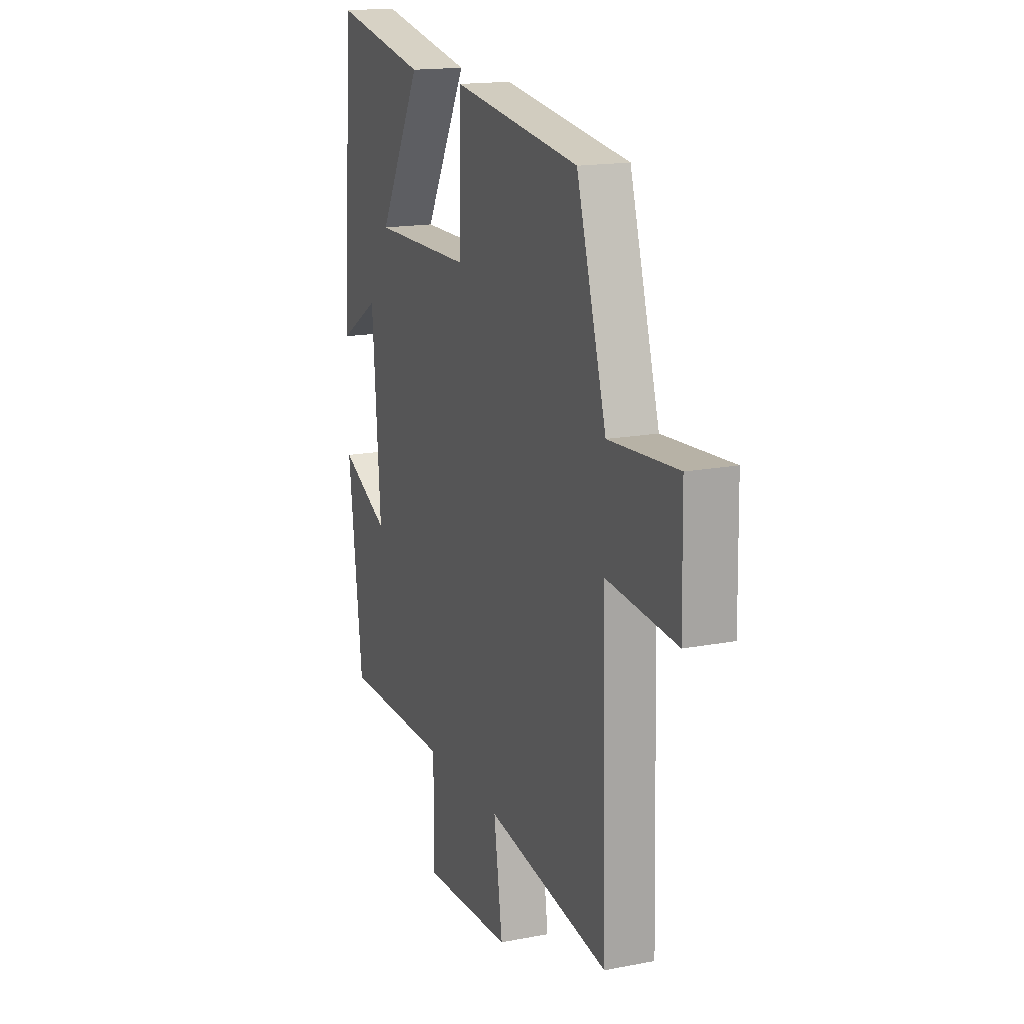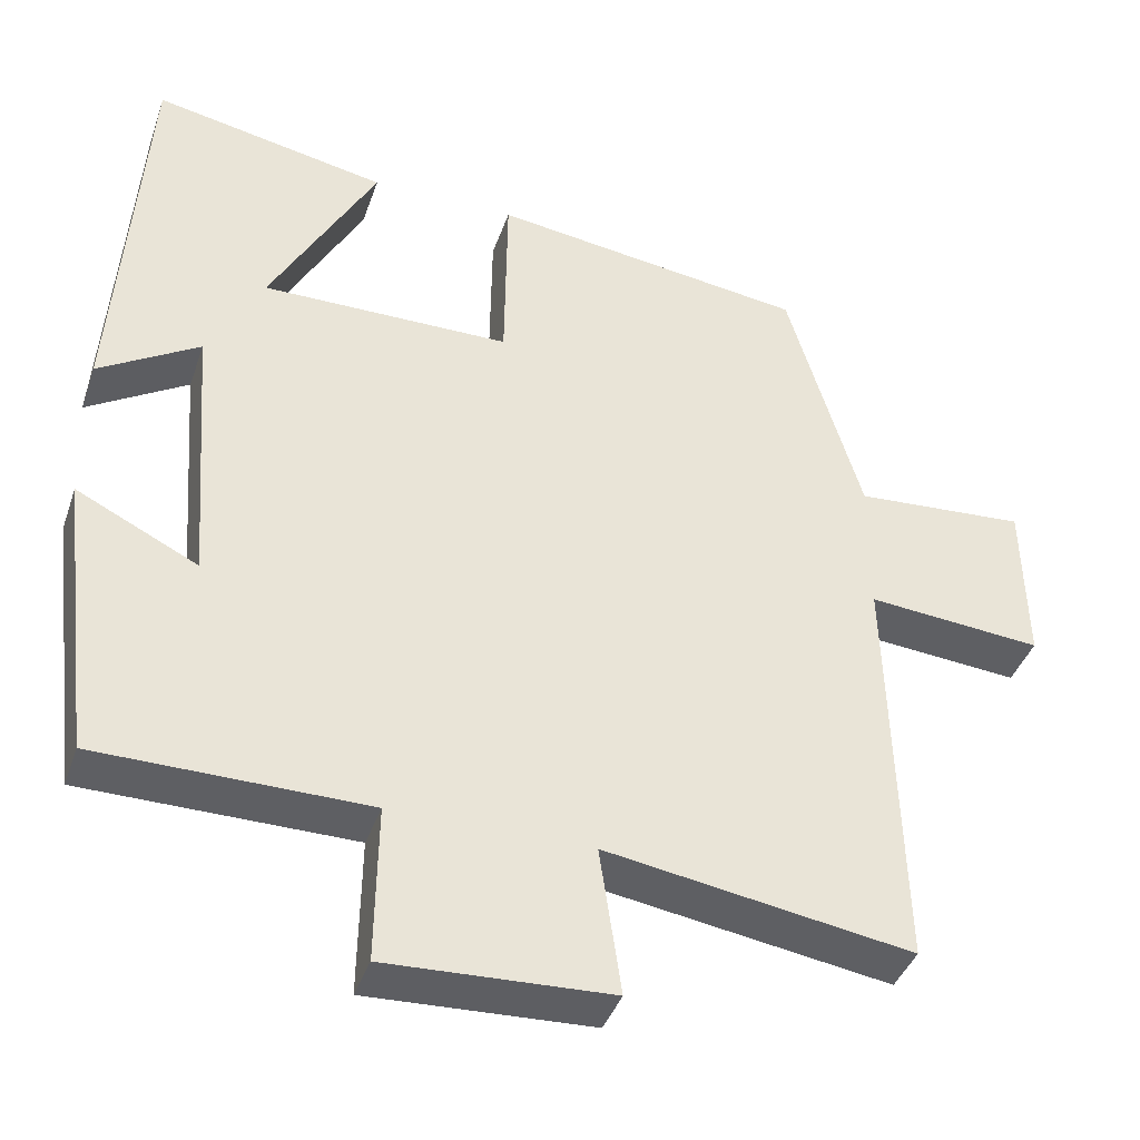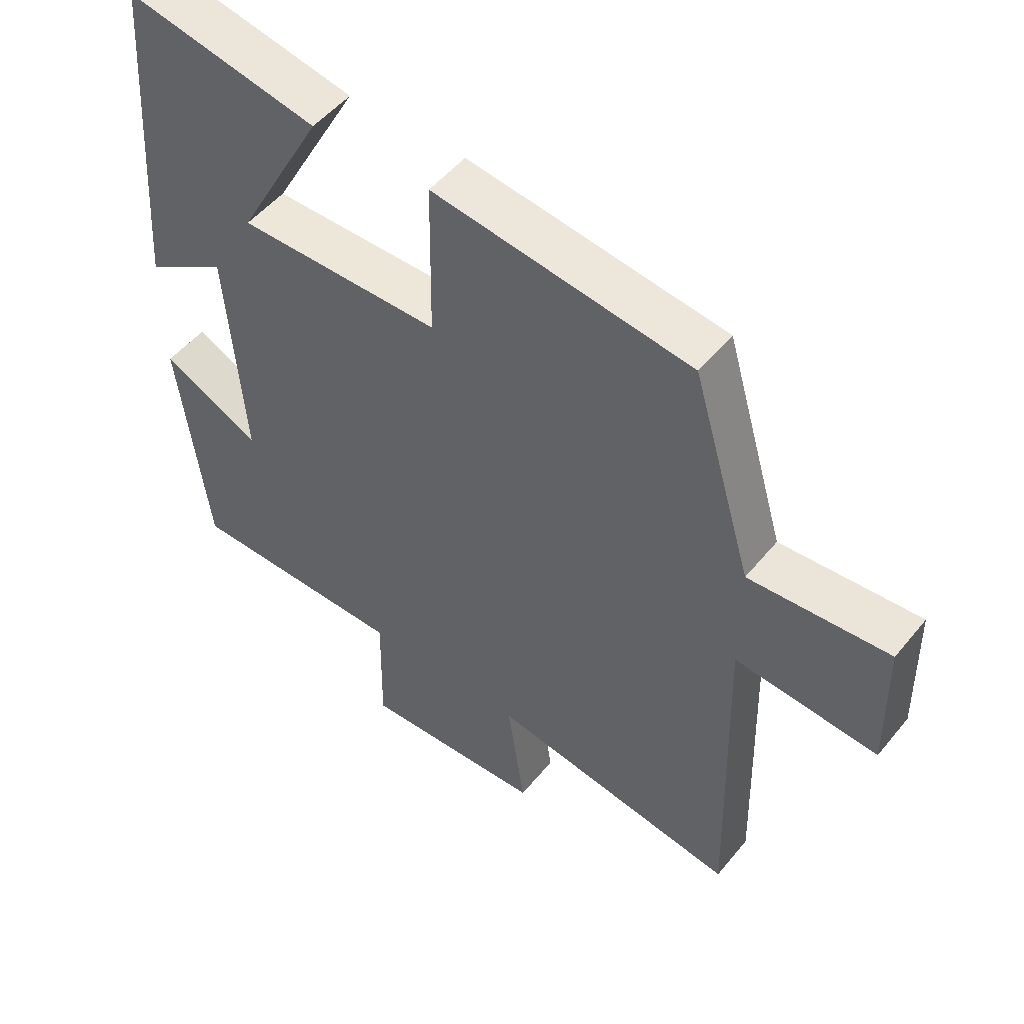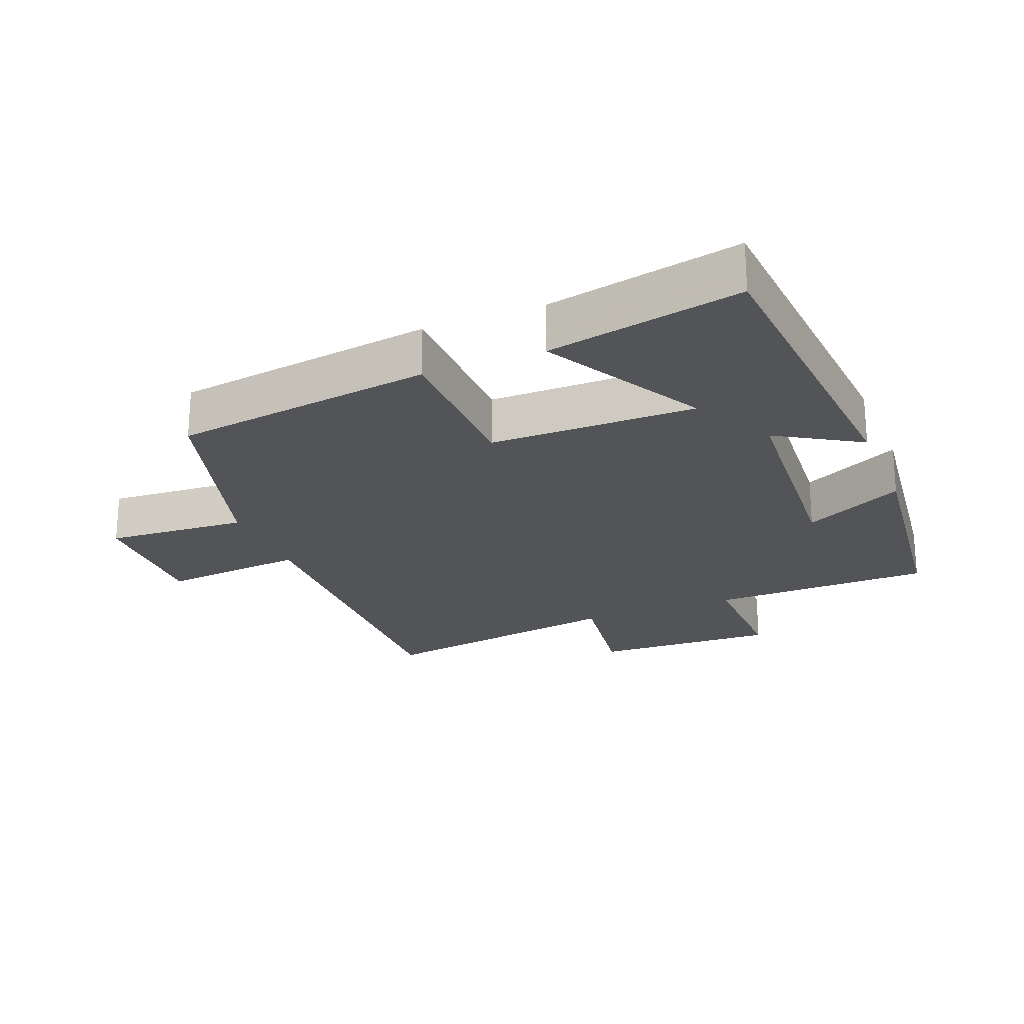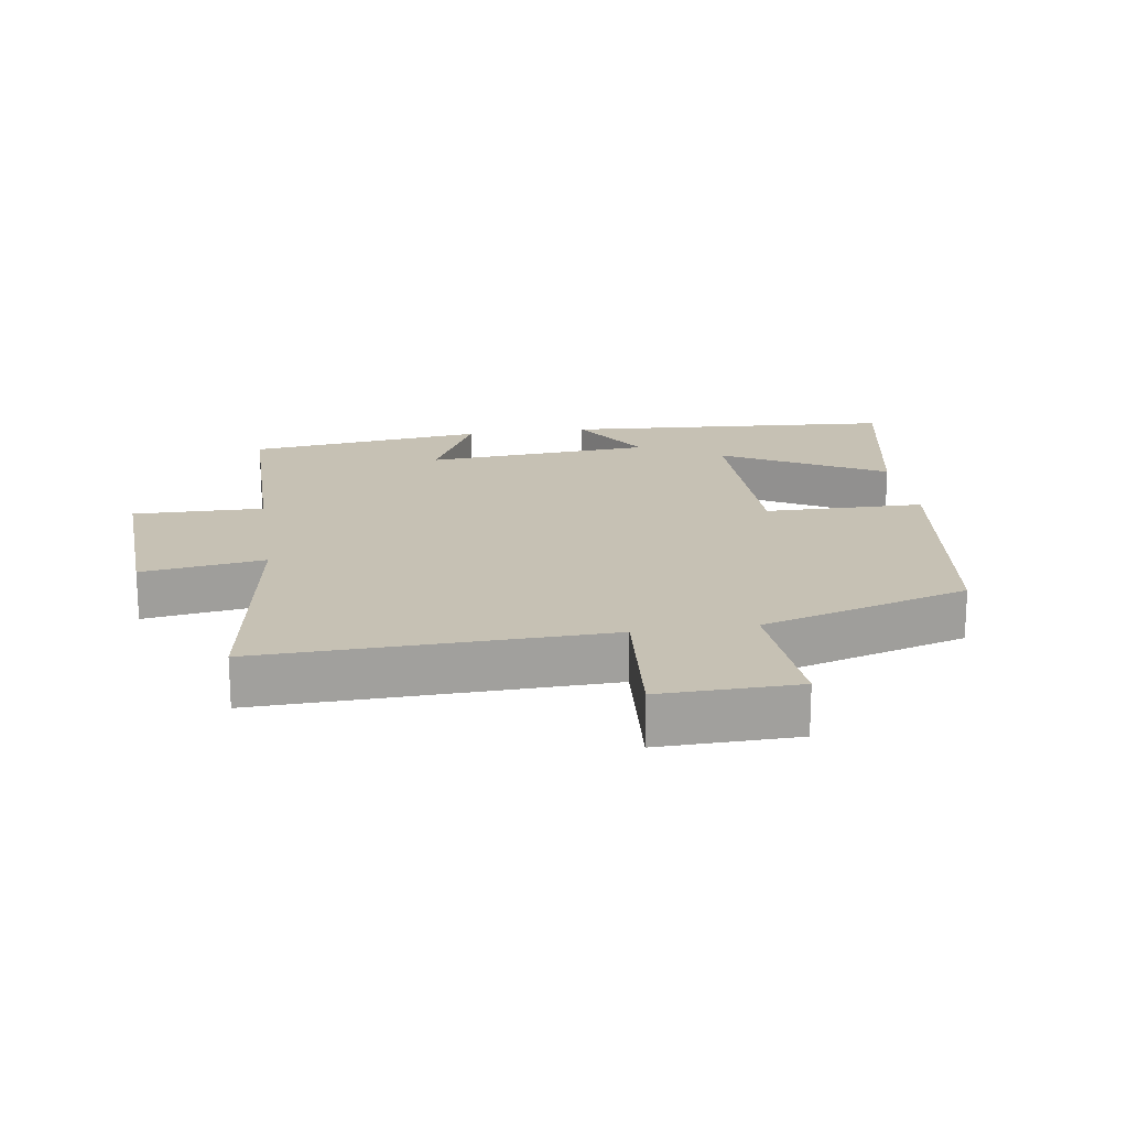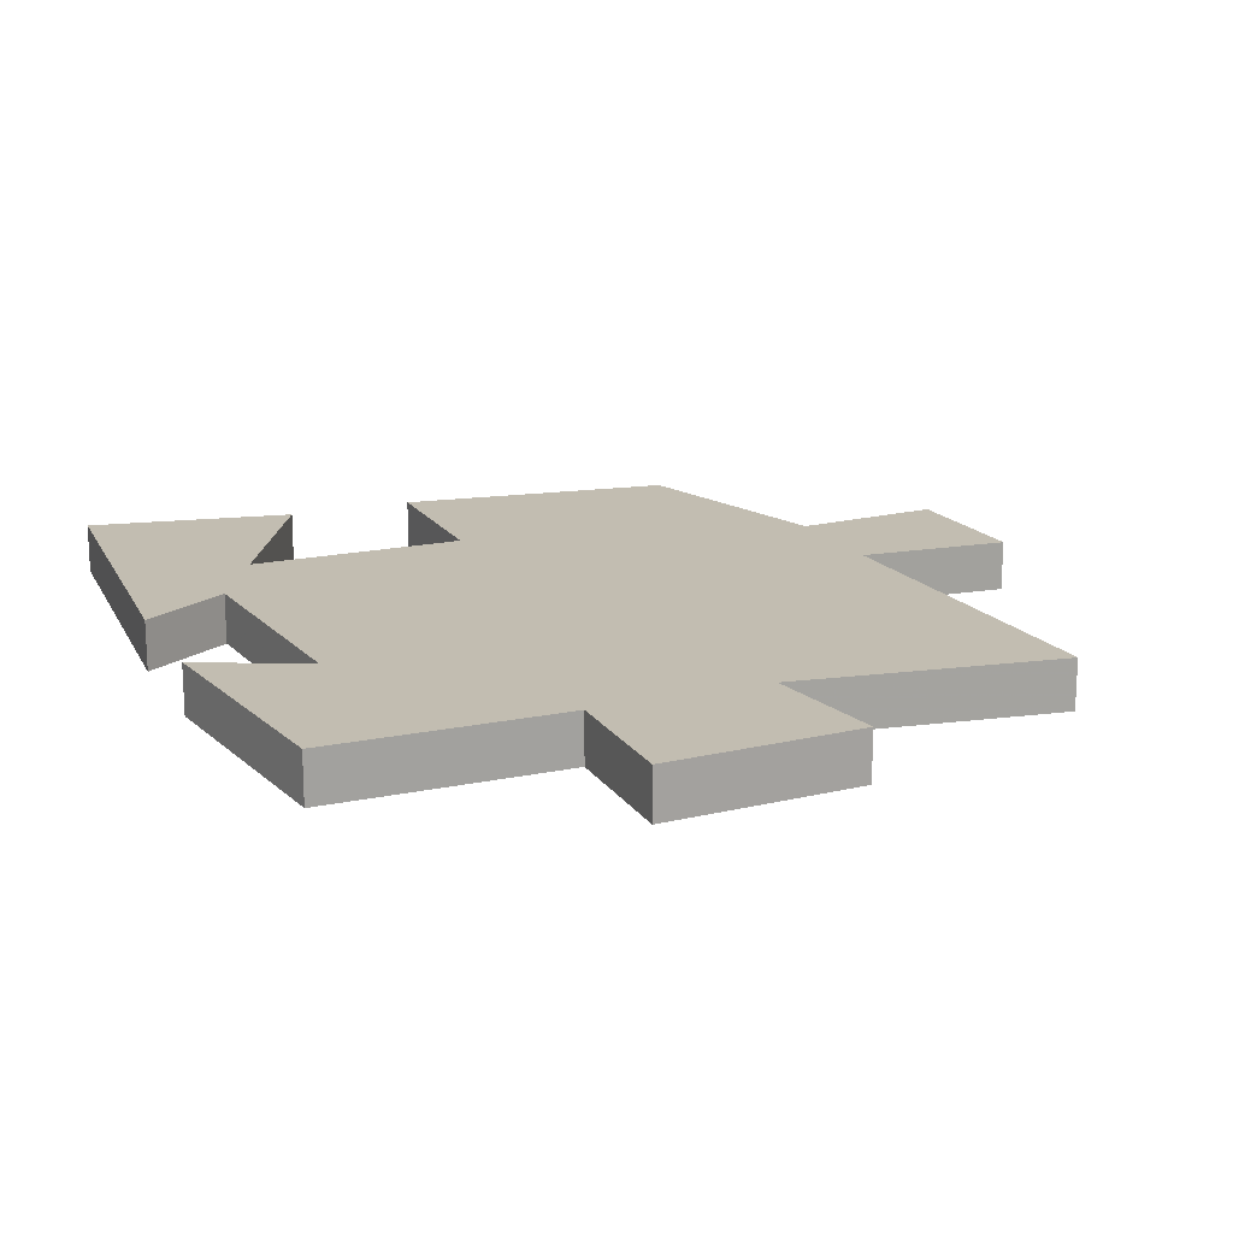
<metadata>
{"format":"obj","ext":"obj","renderer":"f3d","projection":"perspective","resolution":1024,"background":"white","views":[{"elev":16.4,"azim":-111.7,"up":"+Z"},{"elev":-40.3,"azim":161.7,"up":"+Z"},{"elev":50.9,"azim":-142.2,"up":"+Z"},{"elev":-22.9,"azim":22.1,"up":"+Y"},{"elev":18.6,"azim":-98.6,"up":"+Y"},{"elev":16.9,"azim":156.4,"up":"+Y"}]}
</metadata>
<code>
v -0.514 0.07 -0.561
v -0.5 0.07 -0.042
v -0.719 0.07 -0.061
v -0.715 0.07 0.147
v -0.5 0.07 0.132
v -0.407 0.07 0.446
v -0.011 0.07 0.5
v -0.008 0.07 0.259
v 0.304 0.07 0.257
v 0.171 0.07 0.5
v 0.465 0.07 0.558
v 0.5 0.07 0.054
v 0.374 0.07 0.131
v 0.348 0.07 -0.213
v 0.5 0.07 -0.138
v 0.456 0.07 -0.497
v 0.119 0.07 -0.5
v 0.122 0.07 -0.697
v -0.158 0.07 -0.685
v -0.131 0.07 -0.5
v -0.514 0 -0.561
v -0.5 0 -0.042
v -0.719 0 -0.061
v -0.715 0 0.147
v -0.5 0 0.132
v -0.407 0 0.446
v -0.011 0 0.5
v -0.008 0 0.259
v 0.304 0 0.257
v 0.171 0 0.5
v 0.465 0 0.558
v 0.5 0 0.054
v 0.374 0 0.131
v 0.348 0 -0.213
v 0.5 0 -0.138
v 0.456 0 -0.497
v 0.119 0 -0.5
v 0.122 0 -0.697
v -0.158 0 -0.685
v -0.131 0 -0.5
f 17 18 19 20
f 15 16 17 20
f 14 15 20
f 13 14 20 1
f 10 11 12 13
f 9 10 13
f 8 9 13 1
f 5 6 7 8
f 2 3 4 5
f 2 5 8
f 1 2 8
f 40 39 38 37
f 40 37 36 35
f 40 35 34
f 21 40 34 33
f 33 32 31 30
f 33 30 29
f 21 33 29 28
f 28 27 26 25
f 25 24 23 22
f 28 25 22
f 28 22 21
f 1 21 22 2
f 2 22 23 3
f 3 23 24 4
f 4 24 25 5
f 5 25 26 6
f 6 26 27 7
f 7 27 28 8
f 8 28 29 9
f 9 29 30 10
f 10 30 31 11
f 11 31 32 12
f 12 32 33 13
f 13 33 34 14
f 14 34 35 15
f 15 35 36 16
f 16 36 37 17
f 17 37 38 18
f 18 38 39 19
f 19 39 40 20
f 20 40 21 1

</code>
